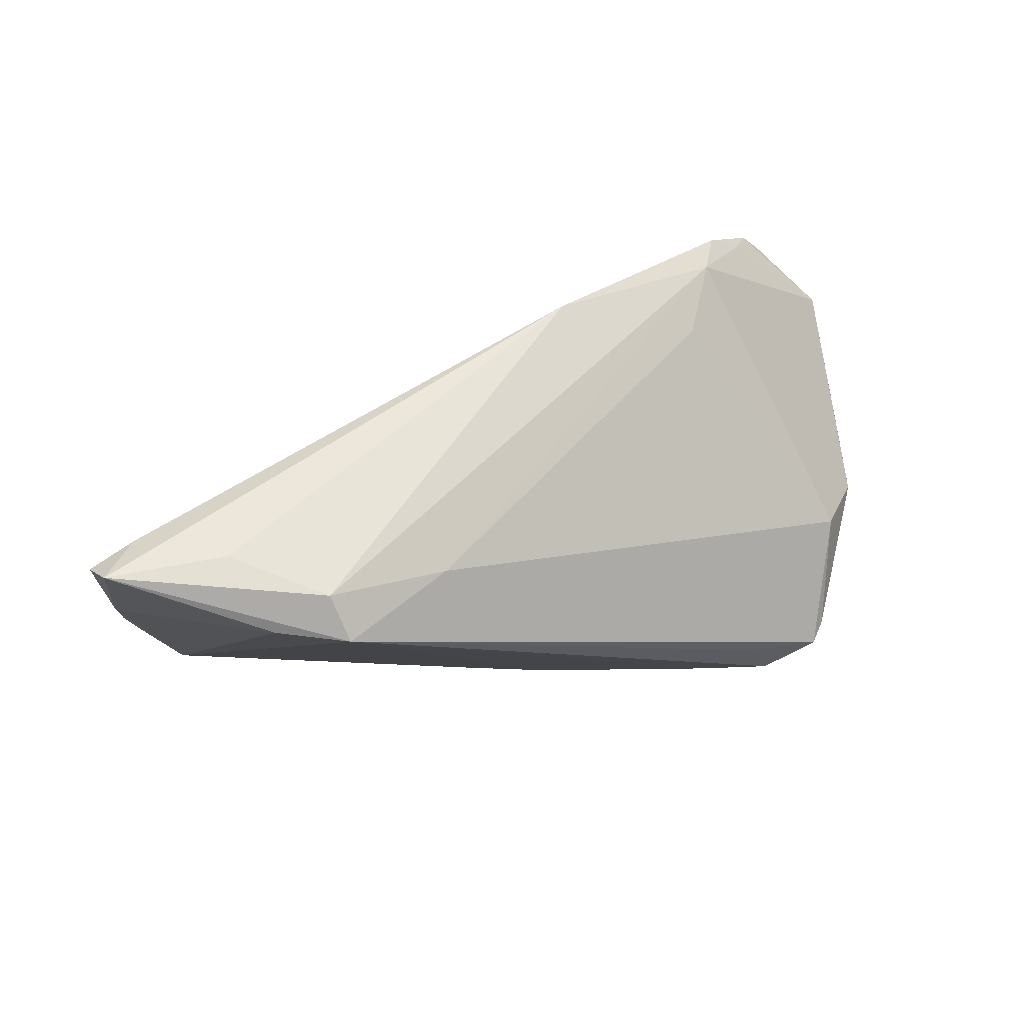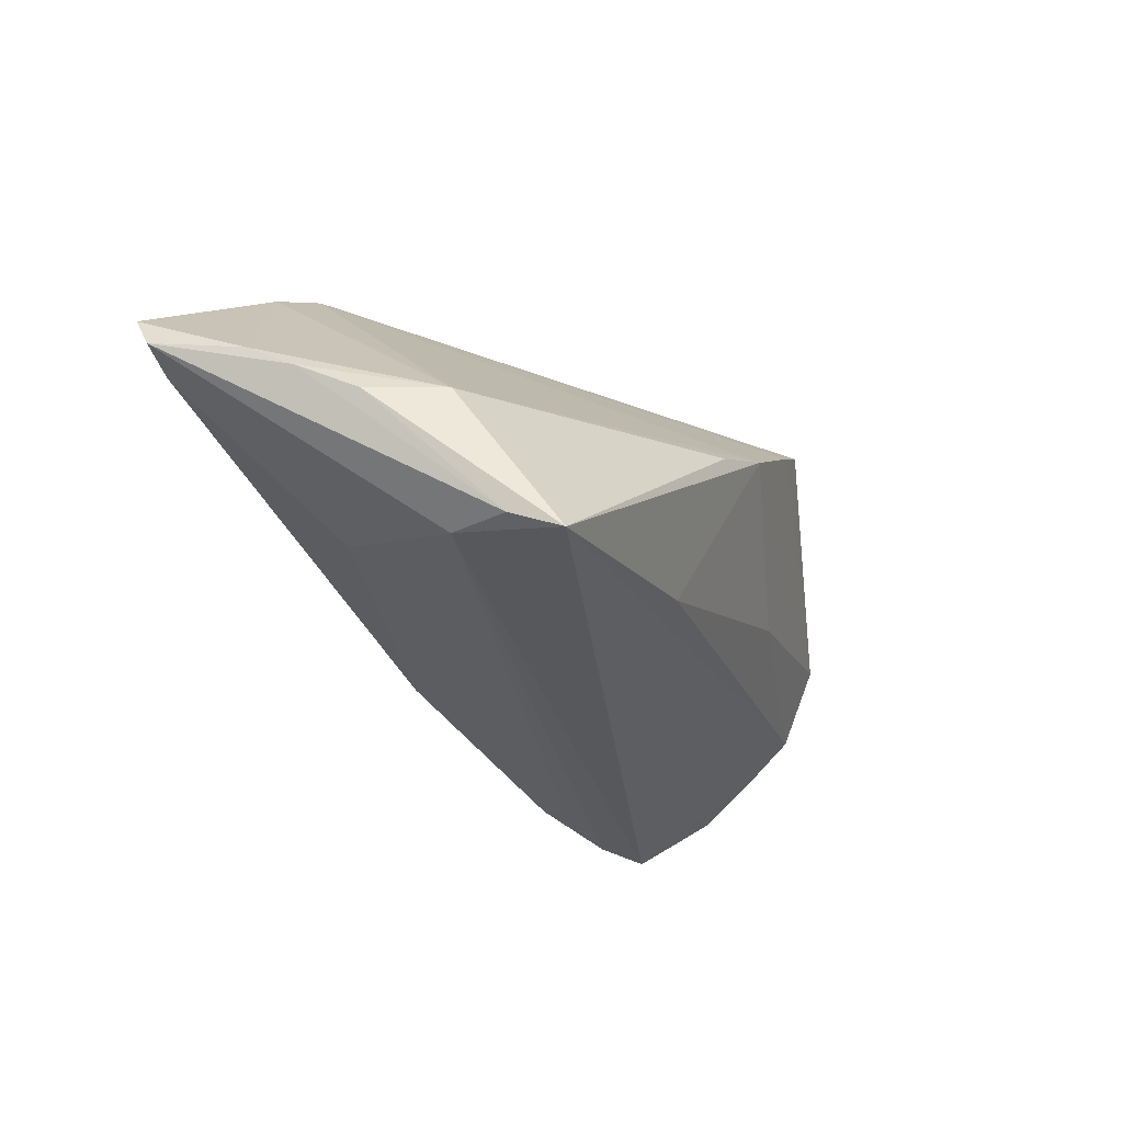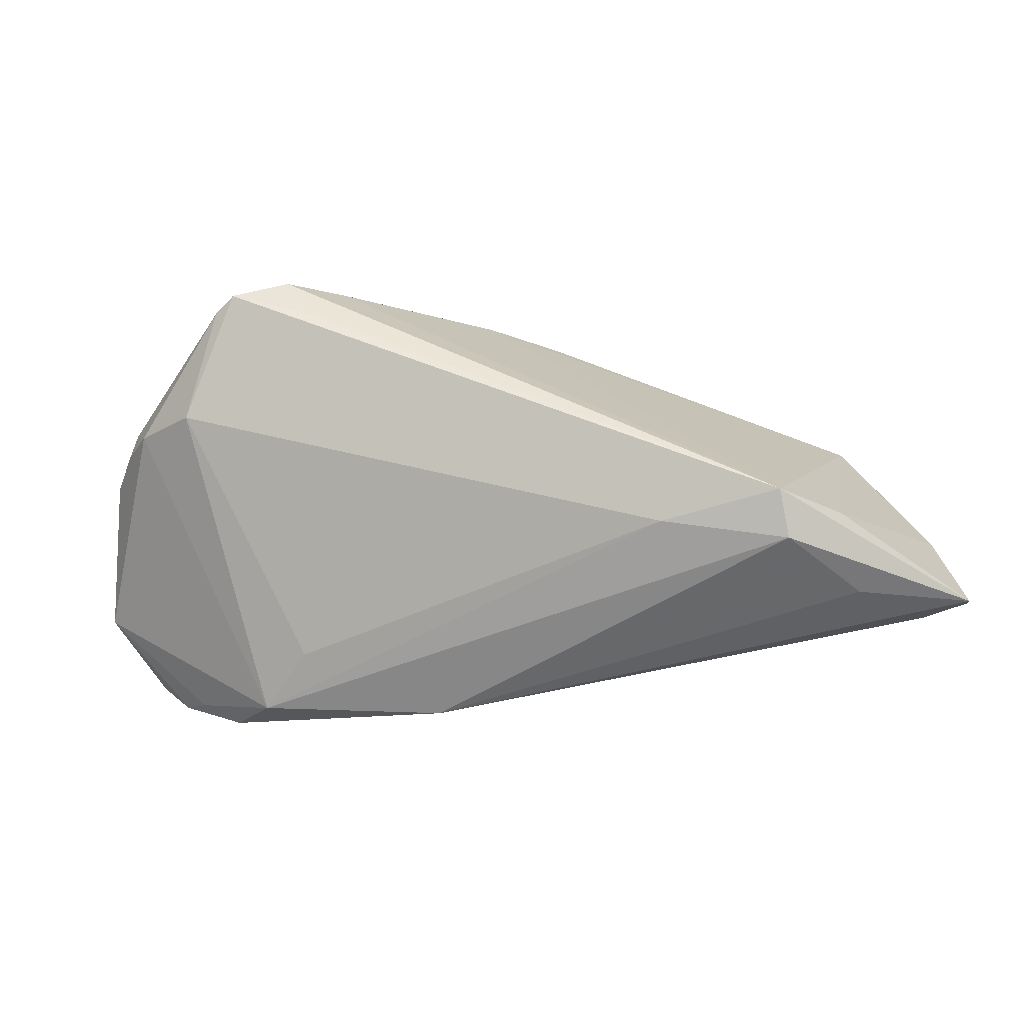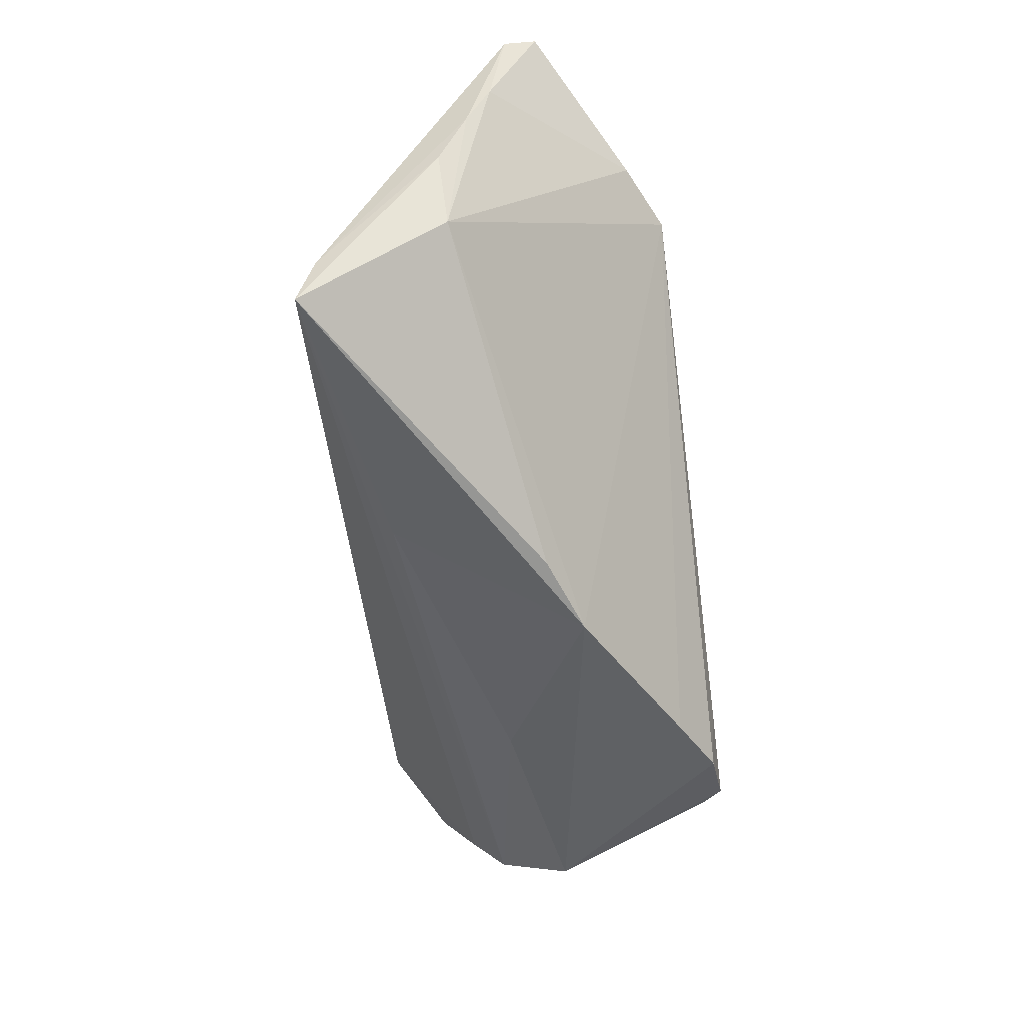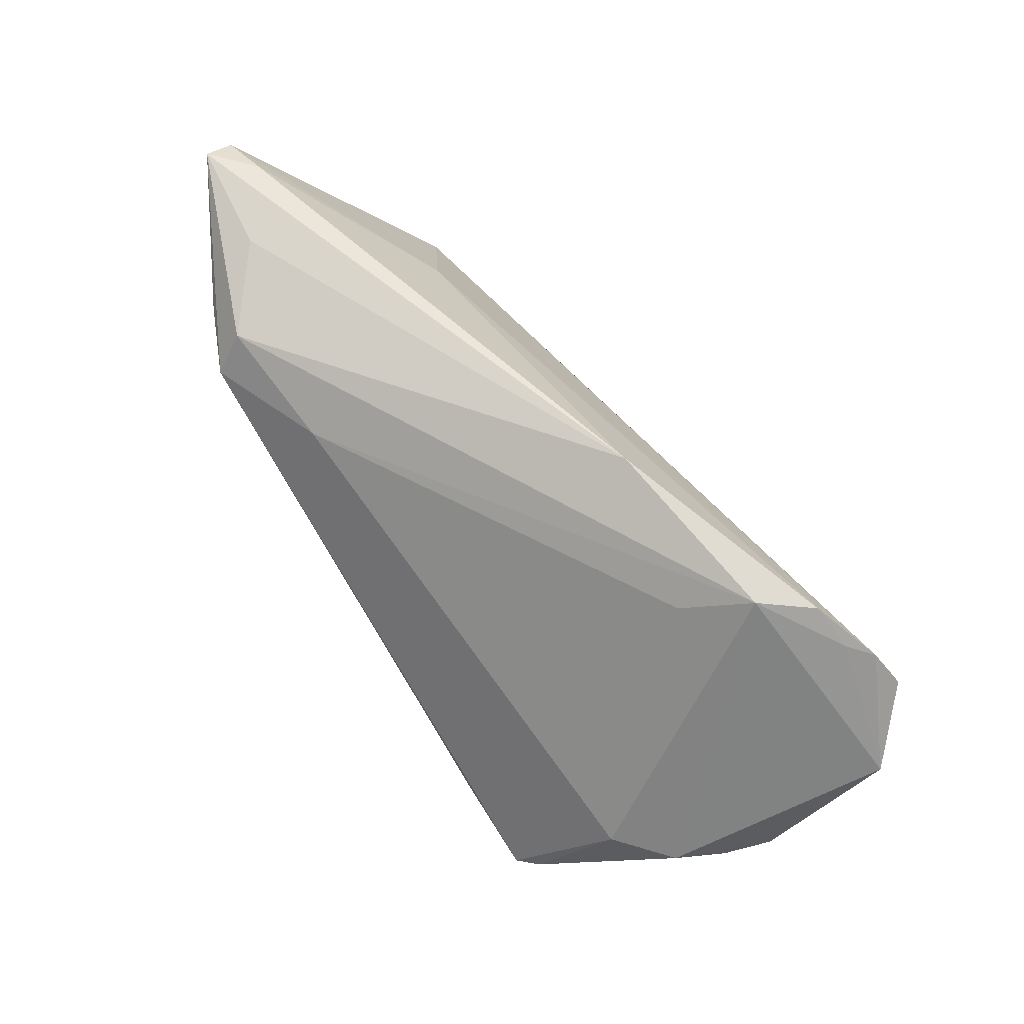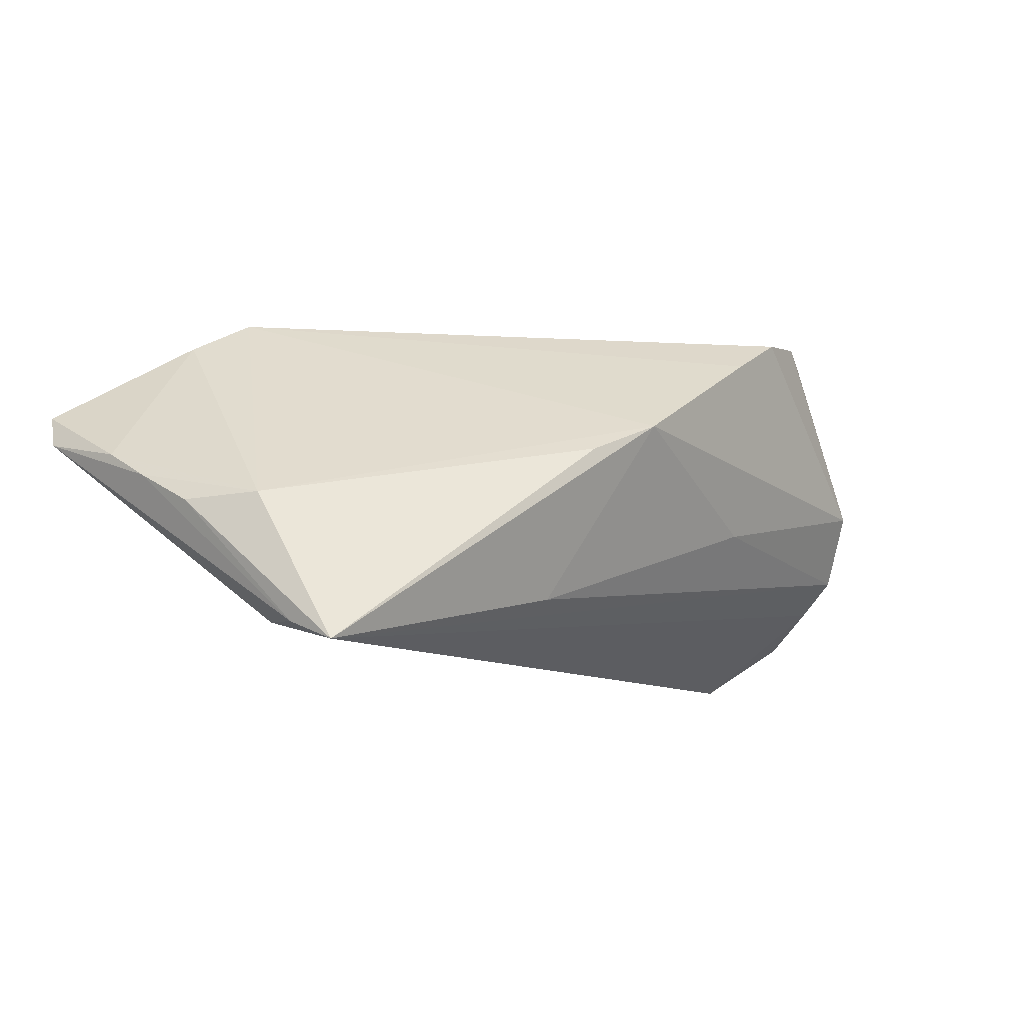
<metadata>
{"format":"obj","ext":"obj","renderer":"f3d","projection":"perspective","resolution":1024,"background":"white","views":[{"elev":49.5,"azim":-24.3,"up":"+Y"},{"elev":-25.0,"azim":-66.1,"up":"+Z"},{"elev":51.5,"azim":176.2,"up":"+Z"},{"elev":-56.9,"azim":-82.8,"up":"+Y"},{"elev":66.7,"azim":55.2,"up":"+Y"},{"elev":-6.4,"azim":-41.5,"up":"+Z"}]}
</metadata>
<code>
v 0.05496 -0.005859 -0.01251
v -0.05635 0.02628 0.01017
v -0.0115 -0.01969 -0.01361
v -0.04717 -0.01481 -0.01737
v -0.03976 0.01907 0.02042
v 0.04426 0.01602 -0.01977
v -0.03089 0.0129 -0.009004
v -0.04573 -0.02076 -0.01954
v 0.03615 -0.02002 0.0244
v 0.05434 -0.01123 -0.00805
v -0.05146 0.02509 0.005262
v -0.05732 0.02391 0.00627
v 0.05213 -0.01618 0.001204
v -0.008155 -0.02499 0.005353
v 0.01135 0.02628 -0.009145
v -0.04215 0.02545 0.0123
v 0.03467 0.02204 -0.01208
v -0.04771 -0.008517 -0.001758
v -0.03267 0.0226 0.02058
v -0.03188 0.01784 0.0244
v -0.05435 0.006827 0.001146
v -0.04463 -0.007241 -0.01716
v -0.01744 0.01794 0.01925
v 0.05732 0.002367 -0.01773
v 0.05282 -0.01137 0.002219
v 0.03914 0.02 -0.01861
v 0.001223 -0.02628 0.009026
v 0.04988 -0.009653 0.008268
v 0.03856 -0.01904 0.0223
v 0.05511 -0.01066 -0.003544
v 0.02113 -0.02368 0.01971
v 0.04327 -0.00779 0.01415
v -0.05535 0.01256 0.004135
v 0.0506 0.009848 -0.0244
v 0.02529 -0.01578 0.0244
v 0.02452 -0.019 -0.003255
v 0.03547 0.0151 -0.02057
v -0.05263 -0.0003161 -0.002406
v 0.04699 0.01442 -0.02263
v 0.02891 -0.02256 0.02368
v 0.02895 0.01861 -0.004848
f 27 20 18
f 27 8 3
f 3 36 27
f 5 18 20
f 8 18 38
f 14 8 27
f 27 18 14
f 14 18 8
f 31 20 27
f 31 40 20
f 35 9 20
f 20 40 35
f 35 40 9
f 36 3 10
f 10 3 8
f 20 9 23
f 9 32 23
f 23 19 20
f 23 32 41
f 21 38 18
f 16 19 15
f 2 5 20
f 20 19 2
f 2 19 16
f 16 15 2
f 40 31 13
f 36 10 13
f 27 36 13
f 13 31 27
f 9 40 13
f 13 10 30
f 8 34 1
f 1 10 8
f 29 32 9
f 29 28 32
f 9 13 29
f 29 13 28
f 41 32 17
f 32 28 17
f 17 15 19
f 17 23 41
f 19 23 17
f 33 21 18
f 18 5 33
f 5 2 33
f 12 21 33
f 33 2 12
f 11 7 12
f 11 15 7
f 12 2 11
f 11 2 15
f 4 21 12
f 8 38 4
f 38 21 4
f 30 28 25
f 25 13 30
f 28 13 25
f 15 17 26
f 39 37 26
f 7 15 26
f 26 37 7
f 34 39 24
f 24 17 28
f 24 1 34
f 24 28 30
f 30 10 24
f 10 1 24
f 7 37 22
f 12 7 22
f 22 4 12
f 22 37 39
f 8 4 22
f 22 34 8
f 22 39 34
f 6 24 39
f 17 24 6
f 39 26 6
f 6 26 17

</code>
